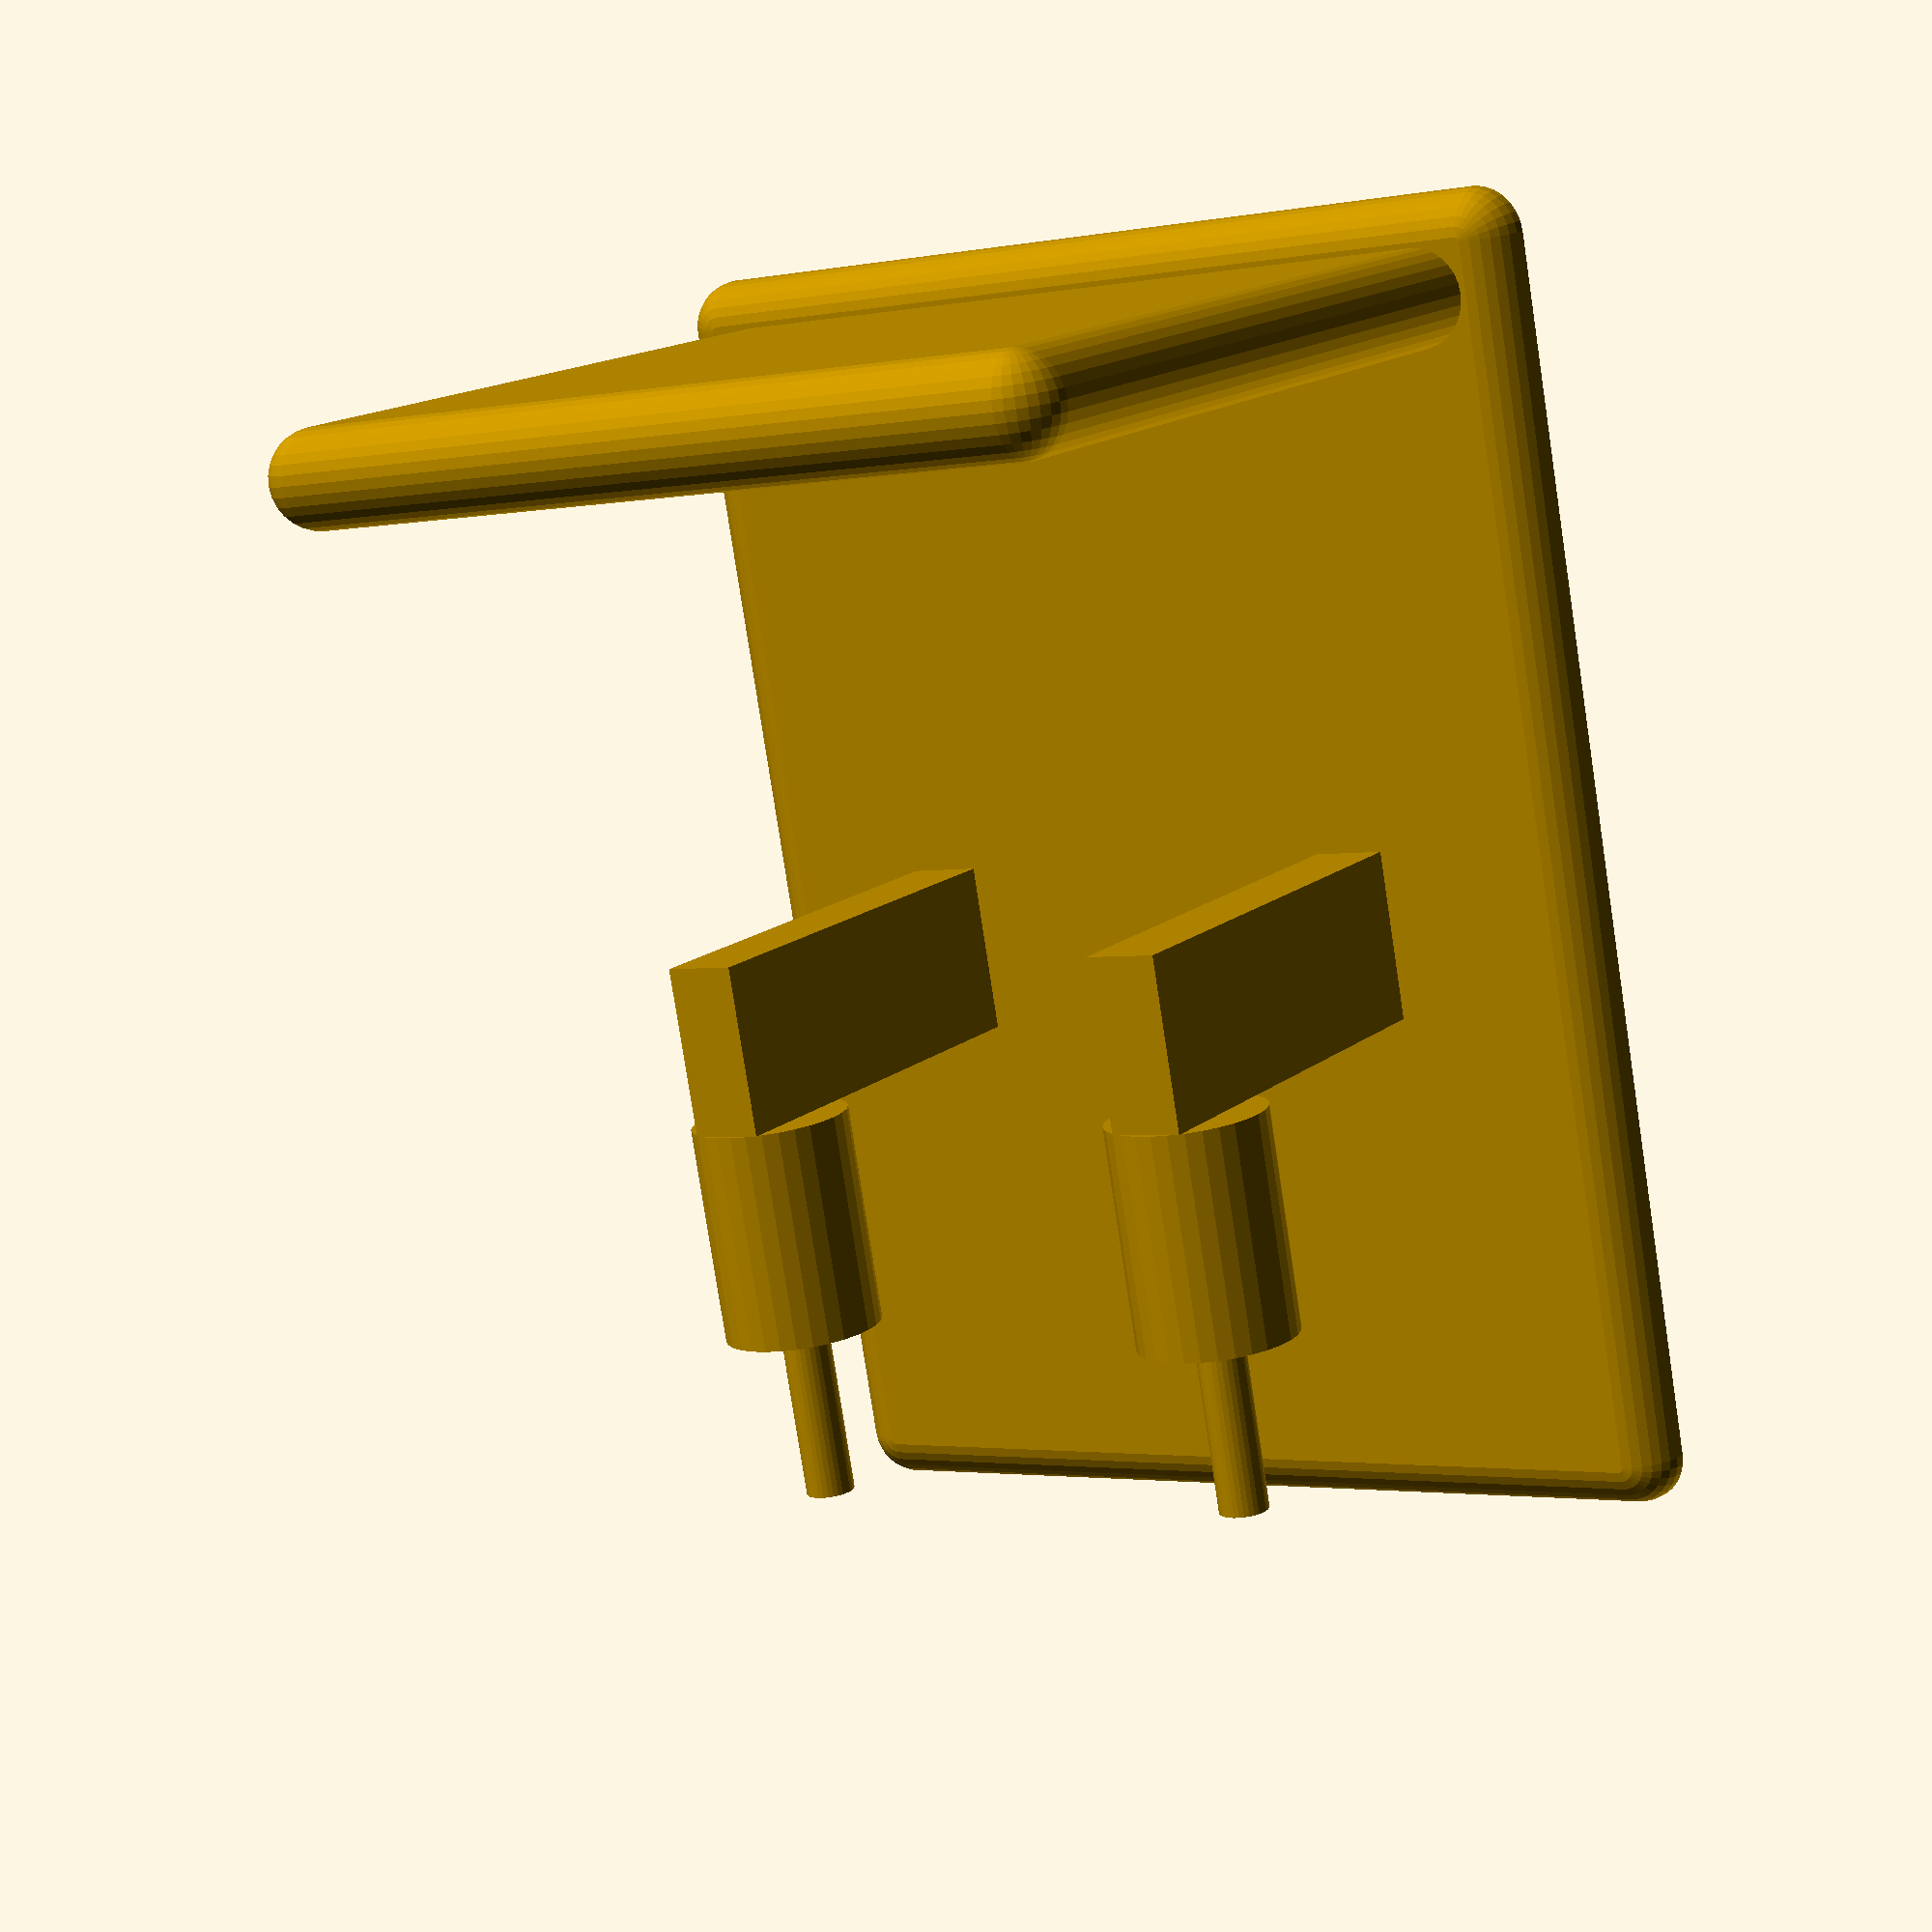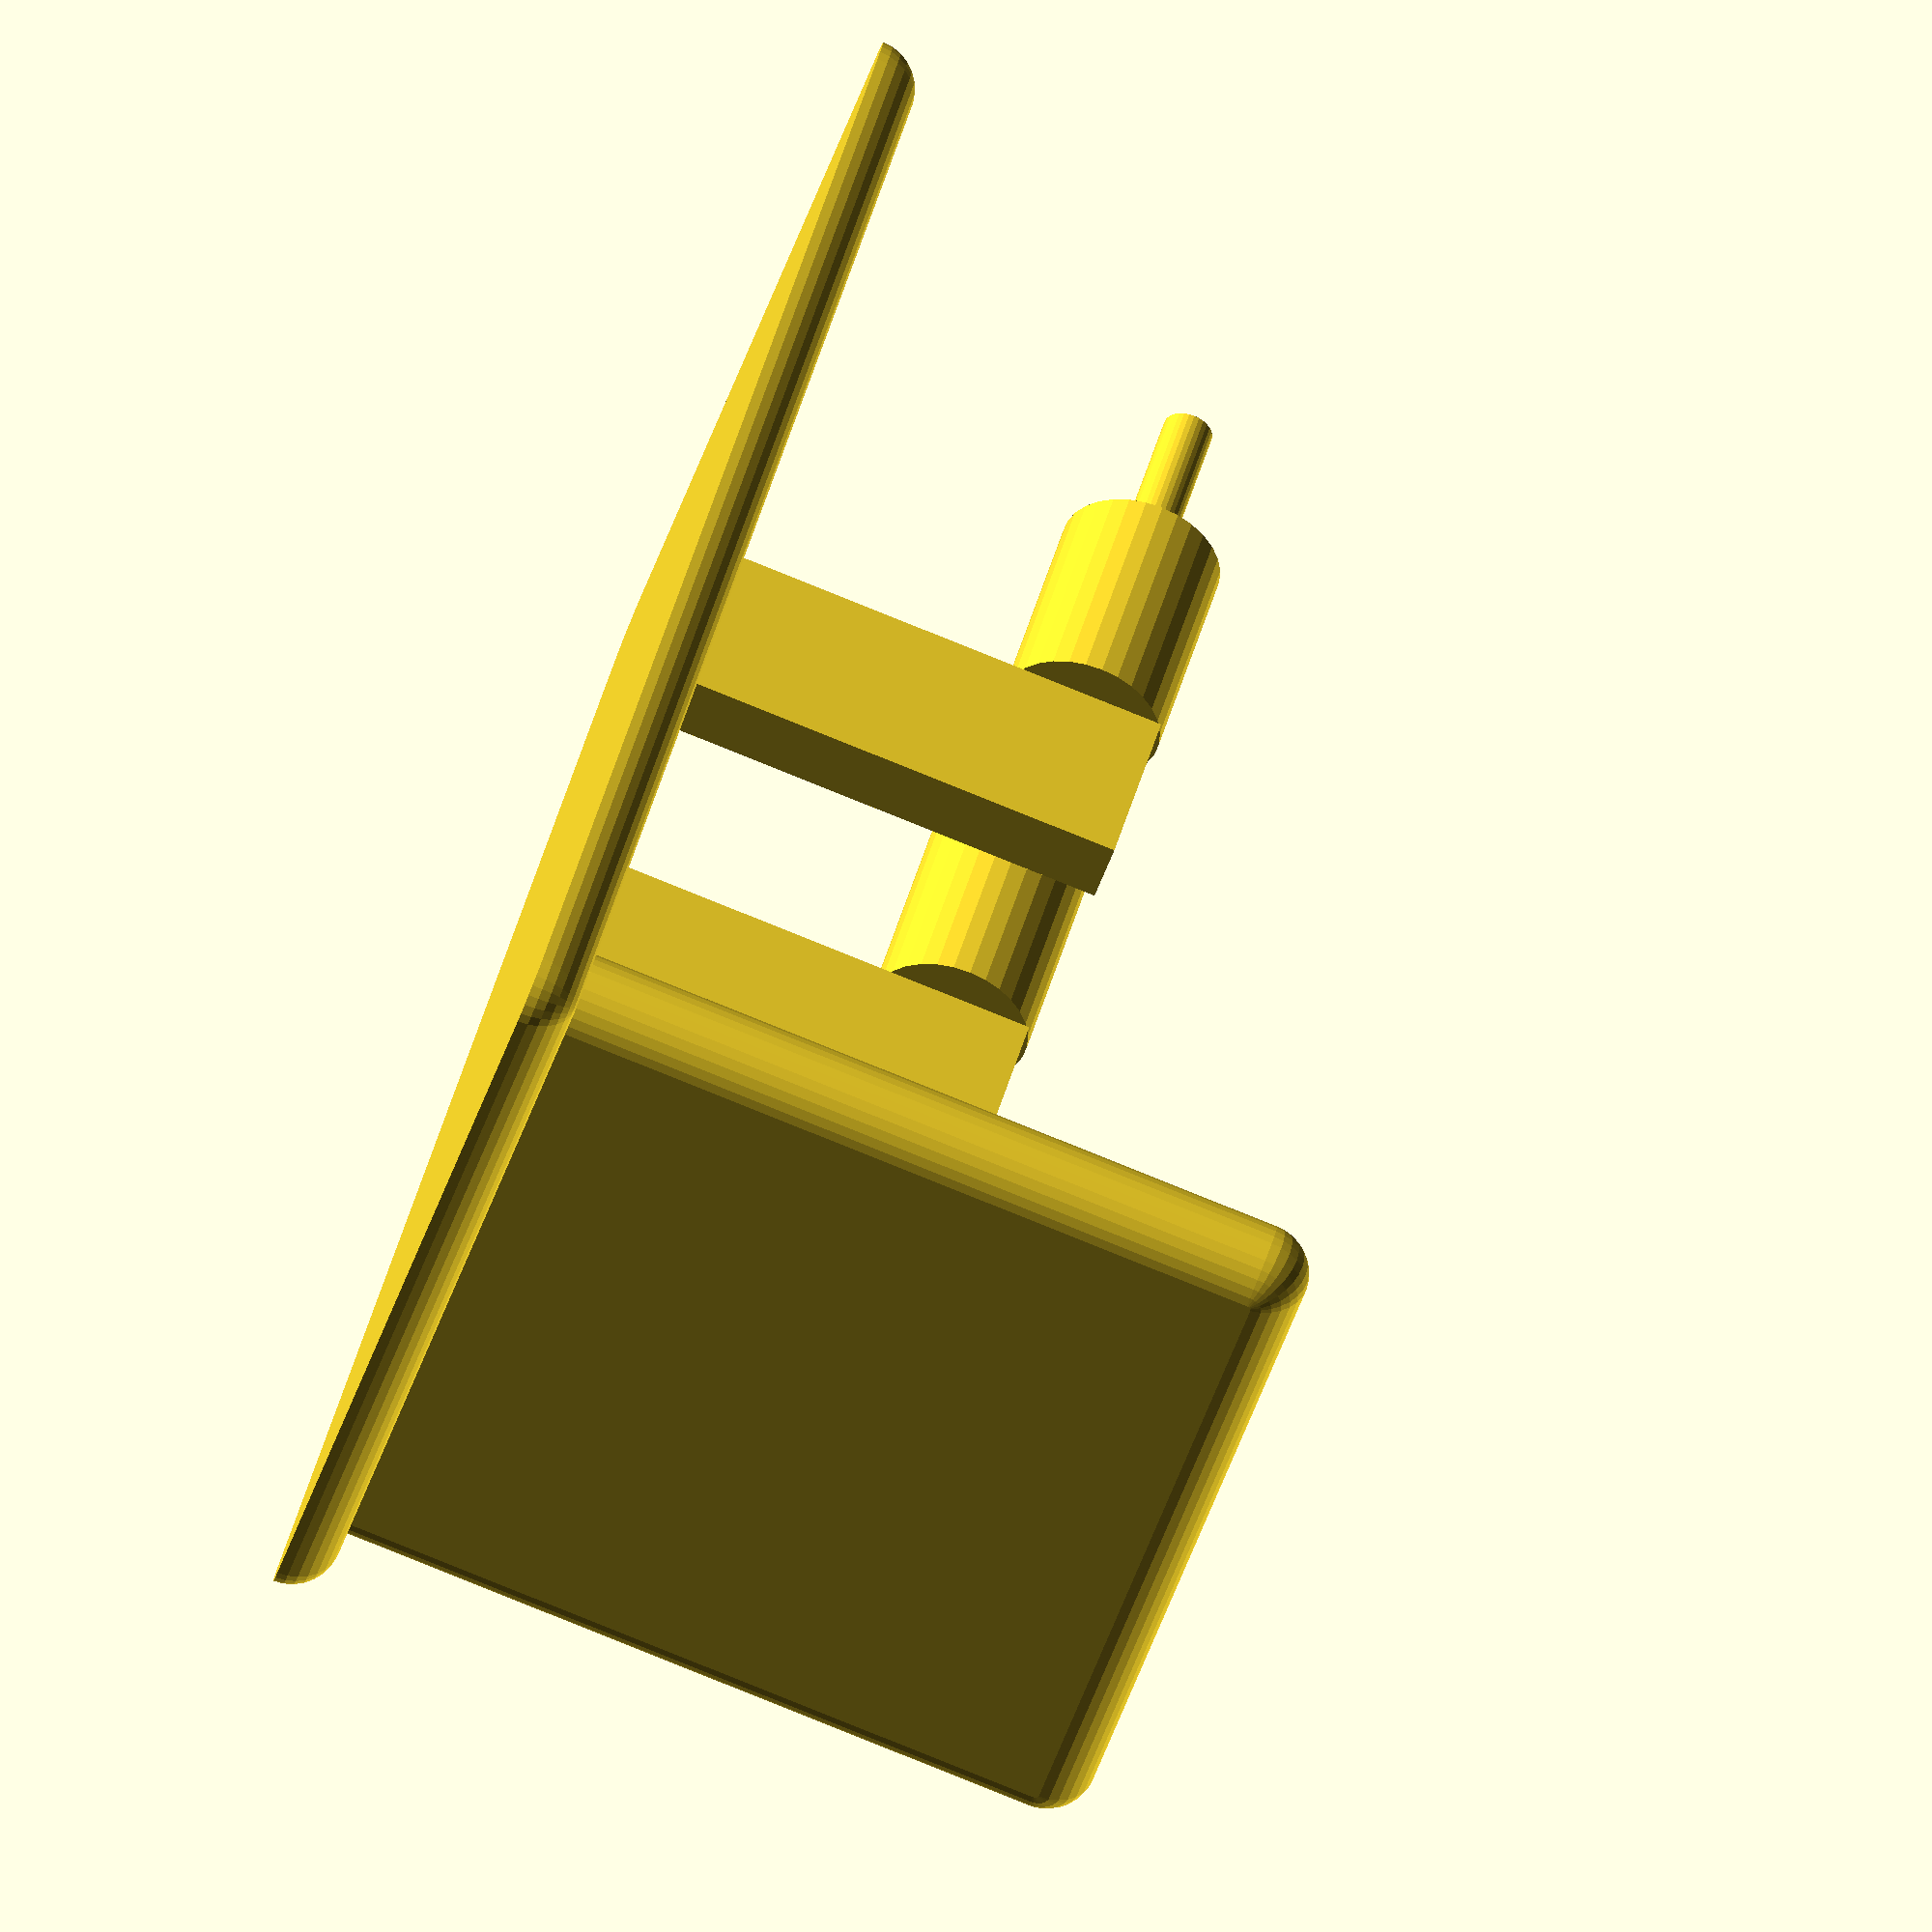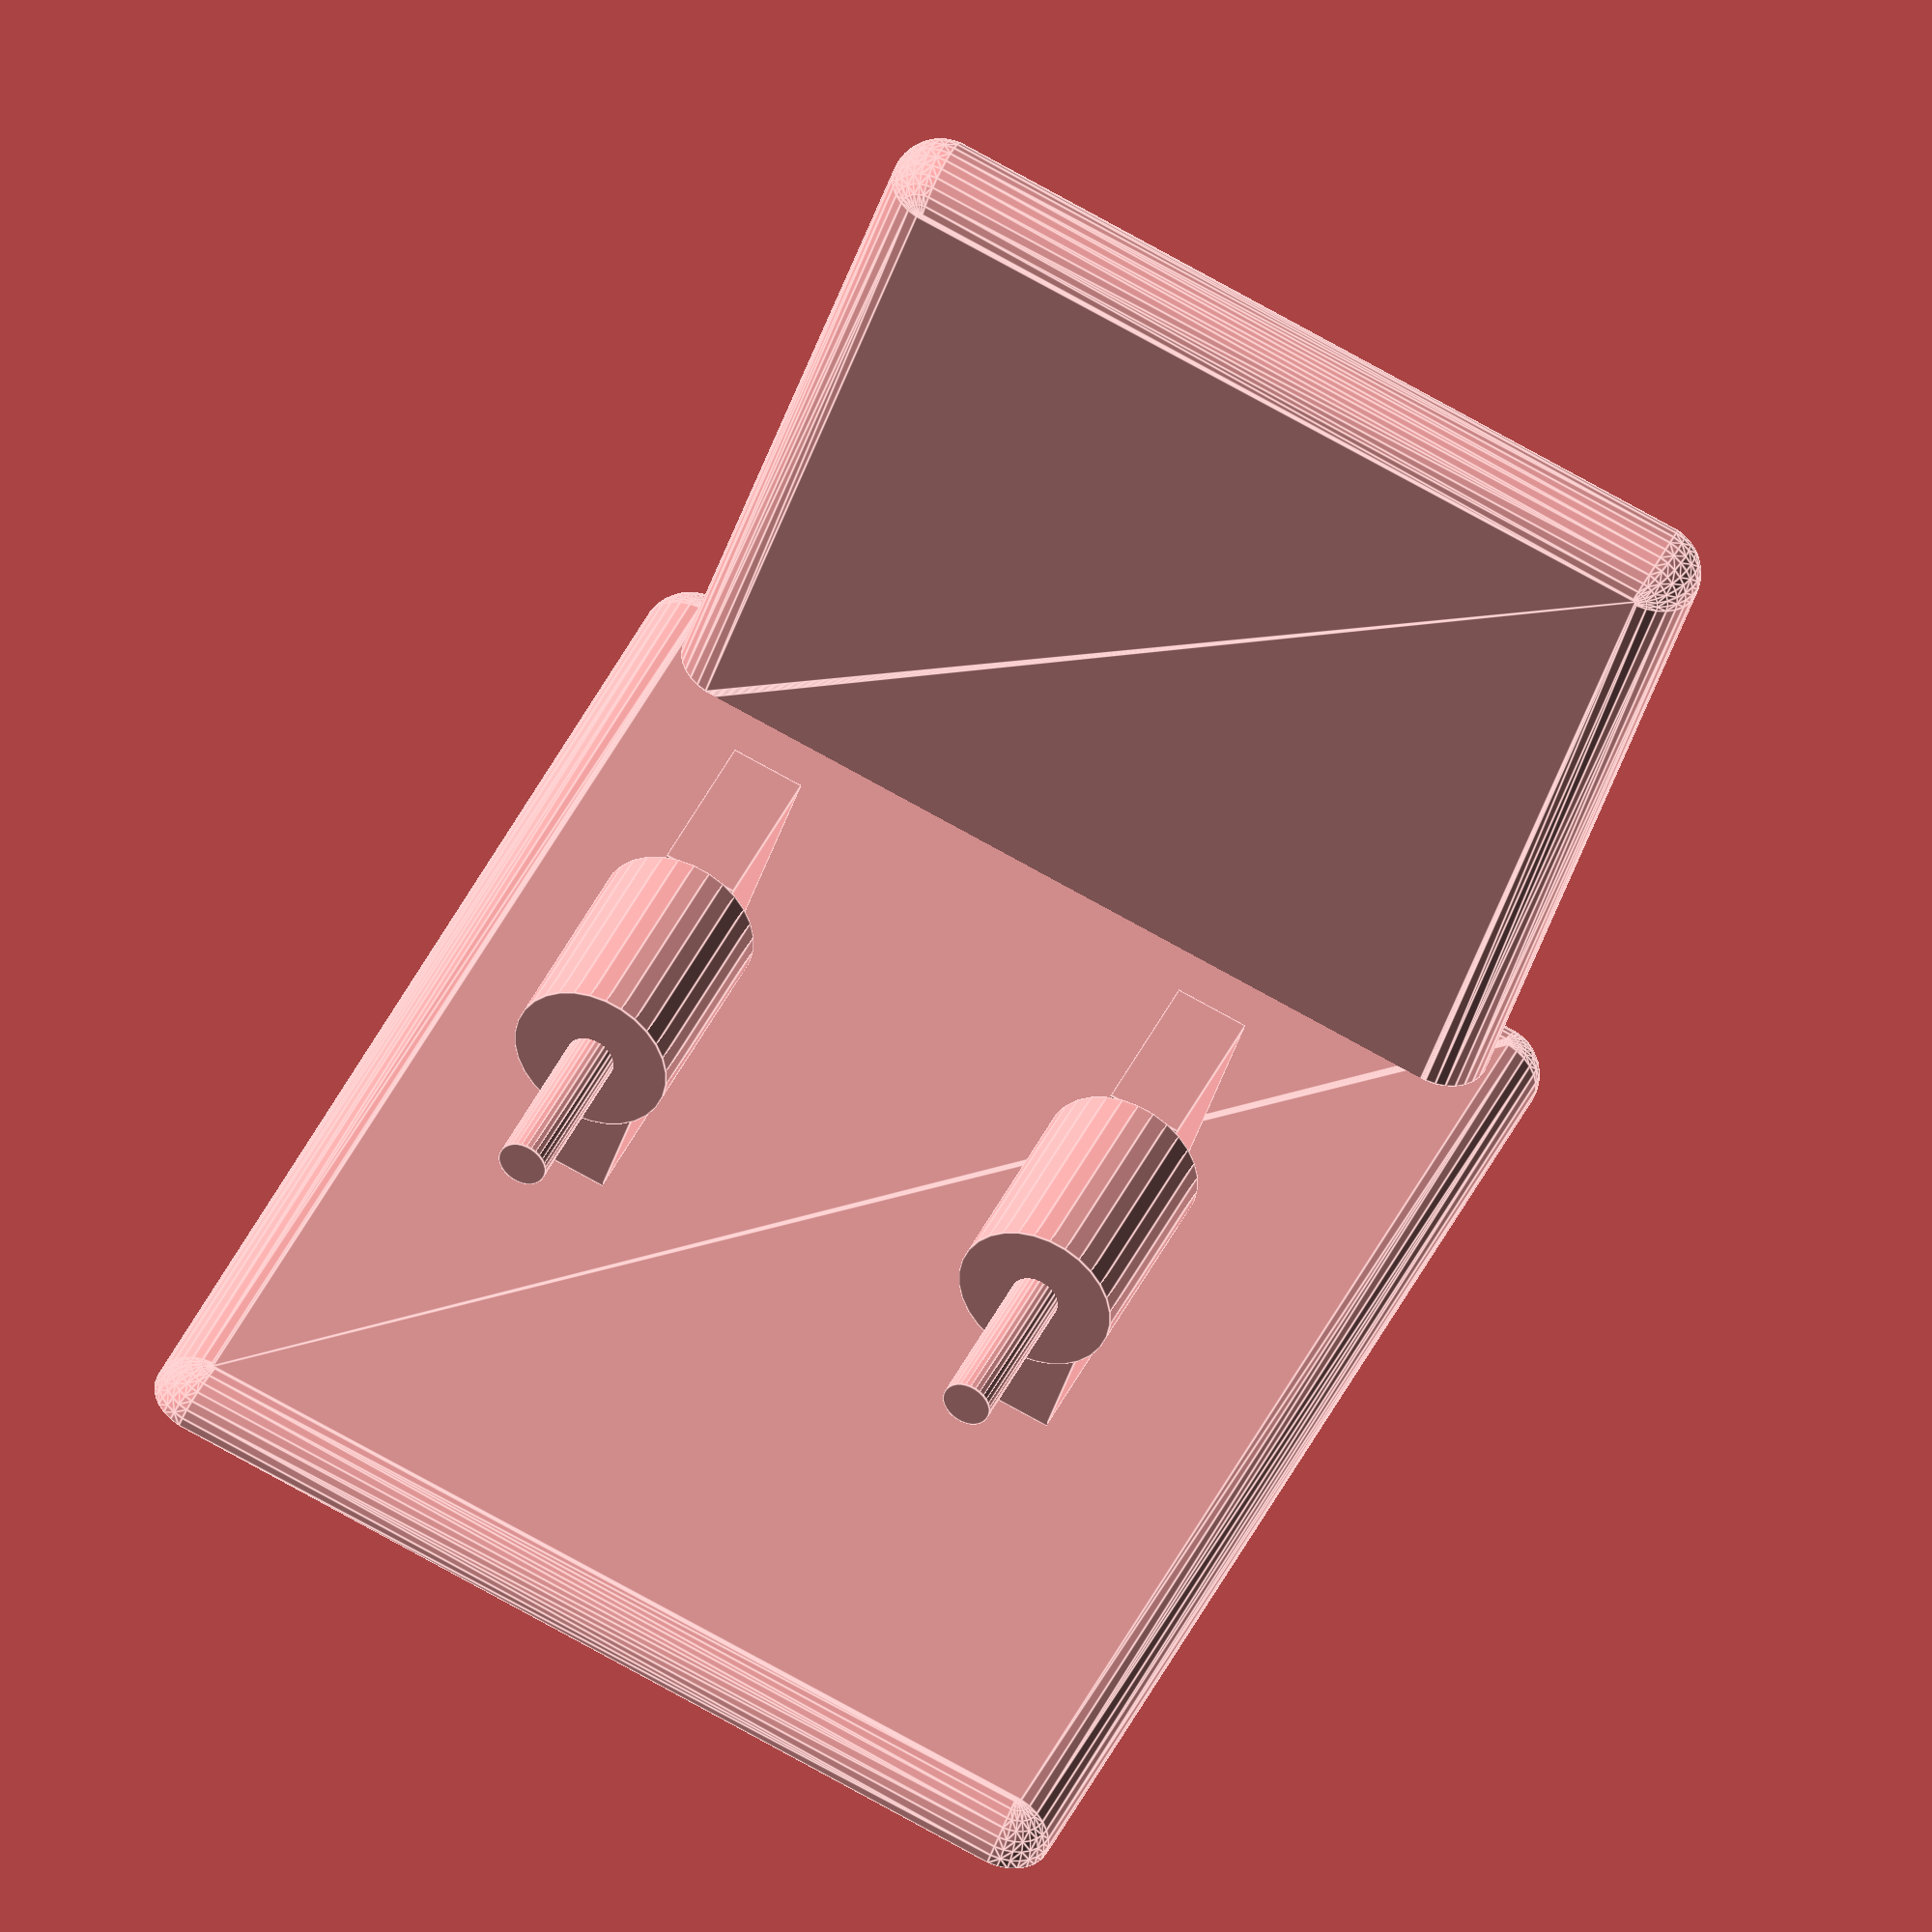
<openscad>
$fn=30;

corrners = [ [-1,-1,0], [-1,+1,0], [+1,-1,0], [+1,+1,0] ];

// wall-mounted part
module wall(tr, size)
{
  translate(tr)
    hull()
      difference()
      {
        for(t = corrners)
        {
          off = [size[0]/2*t[0], size[1]/2*t[1], 0*t[2]];
            translate(off)
              sphere(size[2]);
        };
        translate([0,0,-size[2]]) cube(2*size, center=true);
      }
}

// water drops catching plane
module plane(tr, size)
{
  rotate([90,0,0])
    translate(tr)
      hull()
        for(t = corrners)
        {
          off = [size[0]/2*t[0], size[1]/2*t[1], 0*t[2]];
            translate(off)
              sphere(size[2]);
        };
}

// element for holding a single brush
module holder(tr, size)
{
  translate(tr)
  {
    cube([size[0], 7, size[2]]);
    translate([1.5, 7, size[2]-3])
      rotate([-90,0,0])
      {
        cylinder(r=(8-1.5)/2, h=7+2);
        cylinder(r=(3-1)/2, h=14+2);
      }
  }
}


module brush_holder()
{
  wall([0,0,0], [36,50,2]);
  plane([0,16.5,50/2-2], [36-2*2,29,2]);
  holder([20/2-1,-1,2], [3,25,18]);
  holder([-20/2-1,-1,2], [3,25,18]);
}


brush_holder();

</openscad>
<views>
elev=163.7 azim=349.6 roll=147.0 proj=p view=wireframe
elev=85.8 azim=314.6 roll=248.2 proj=o view=wireframe
elev=42.5 azim=203.7 roll=343.3 proj=o view=edges
</views>
